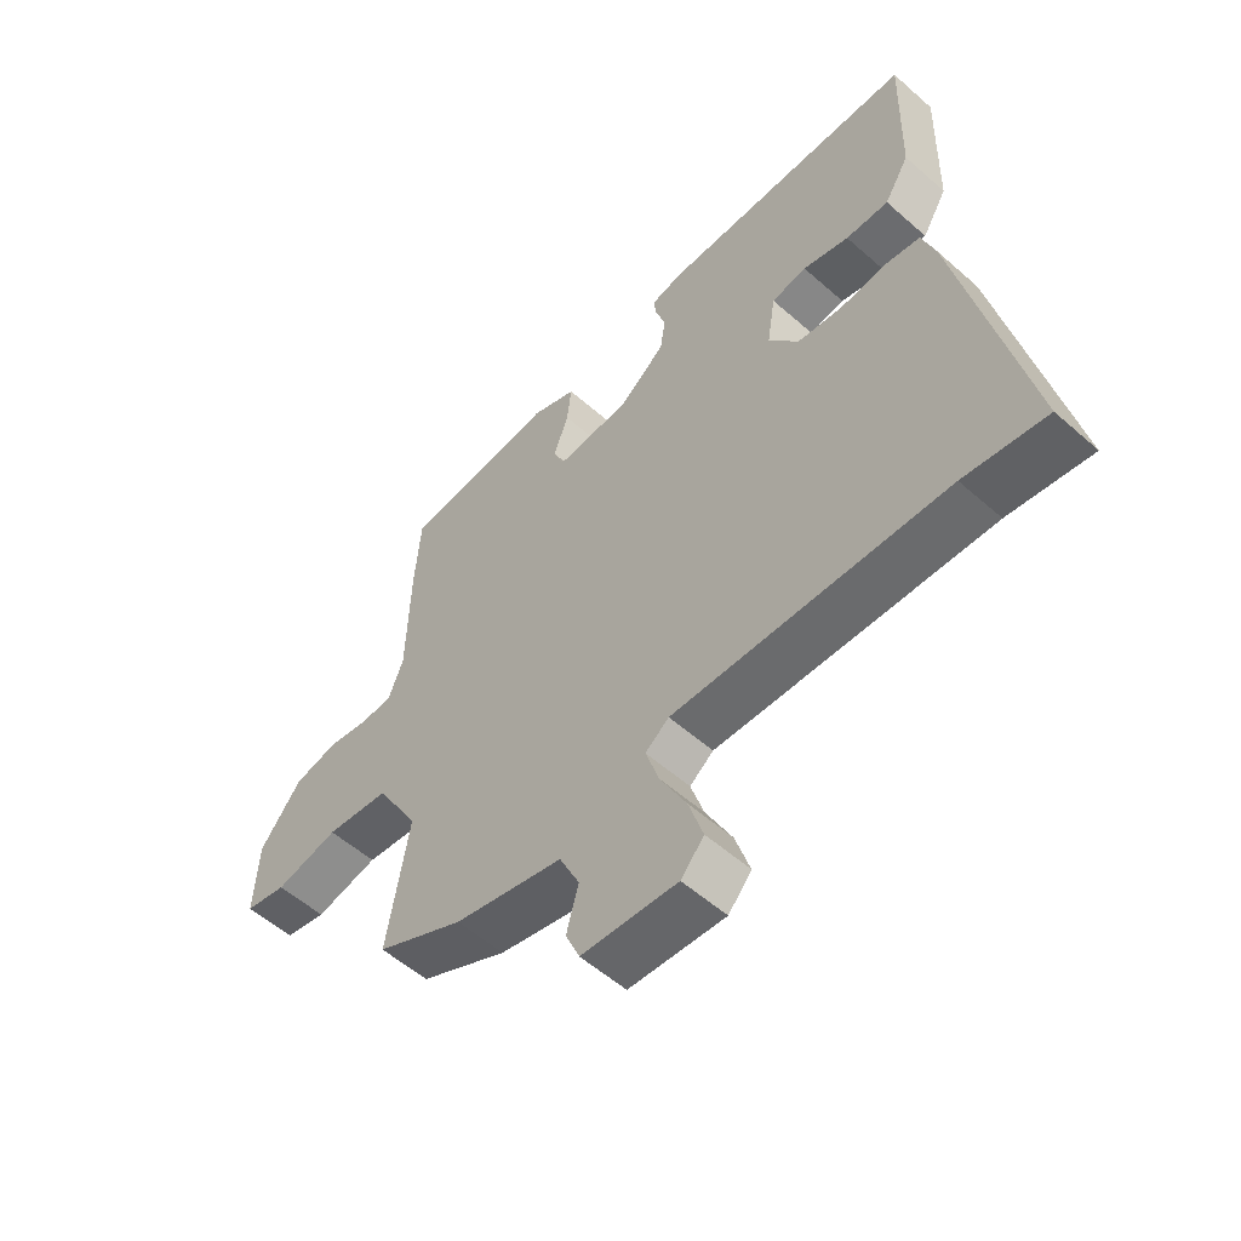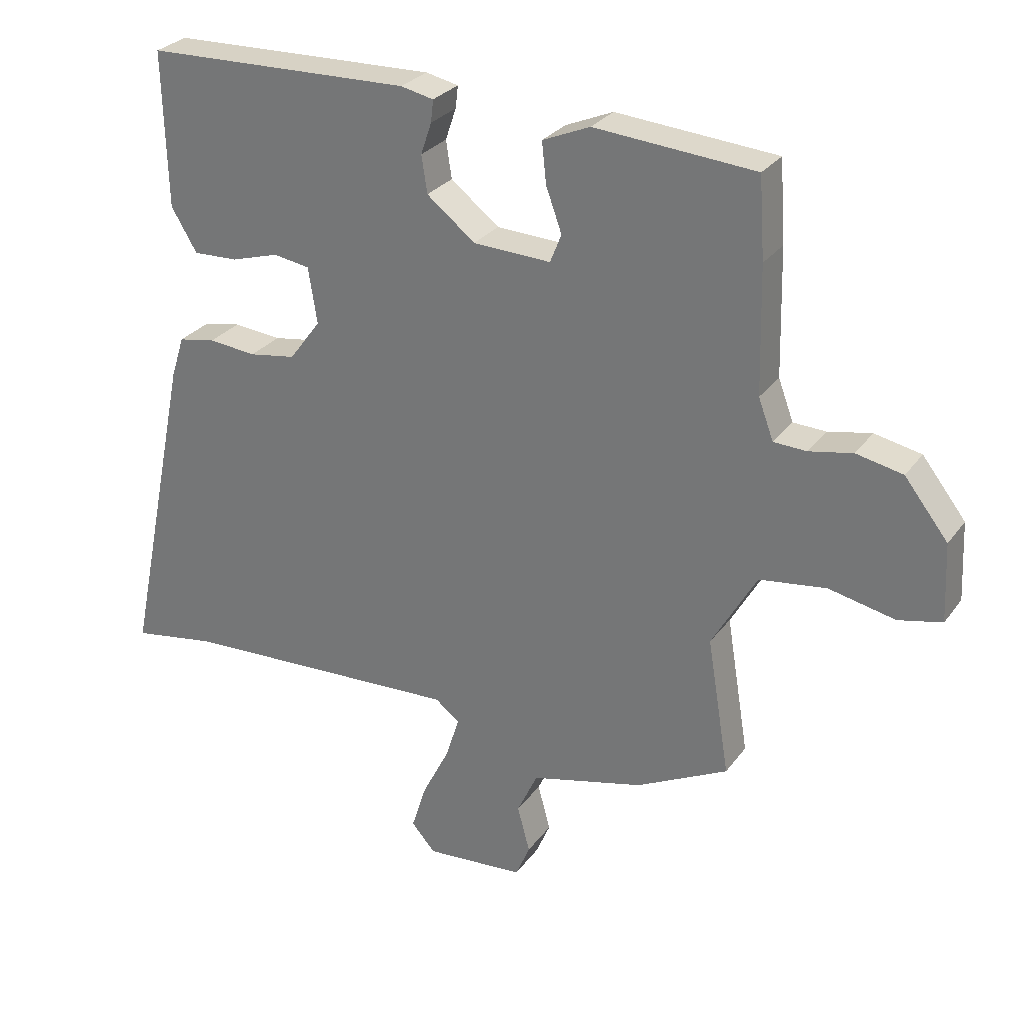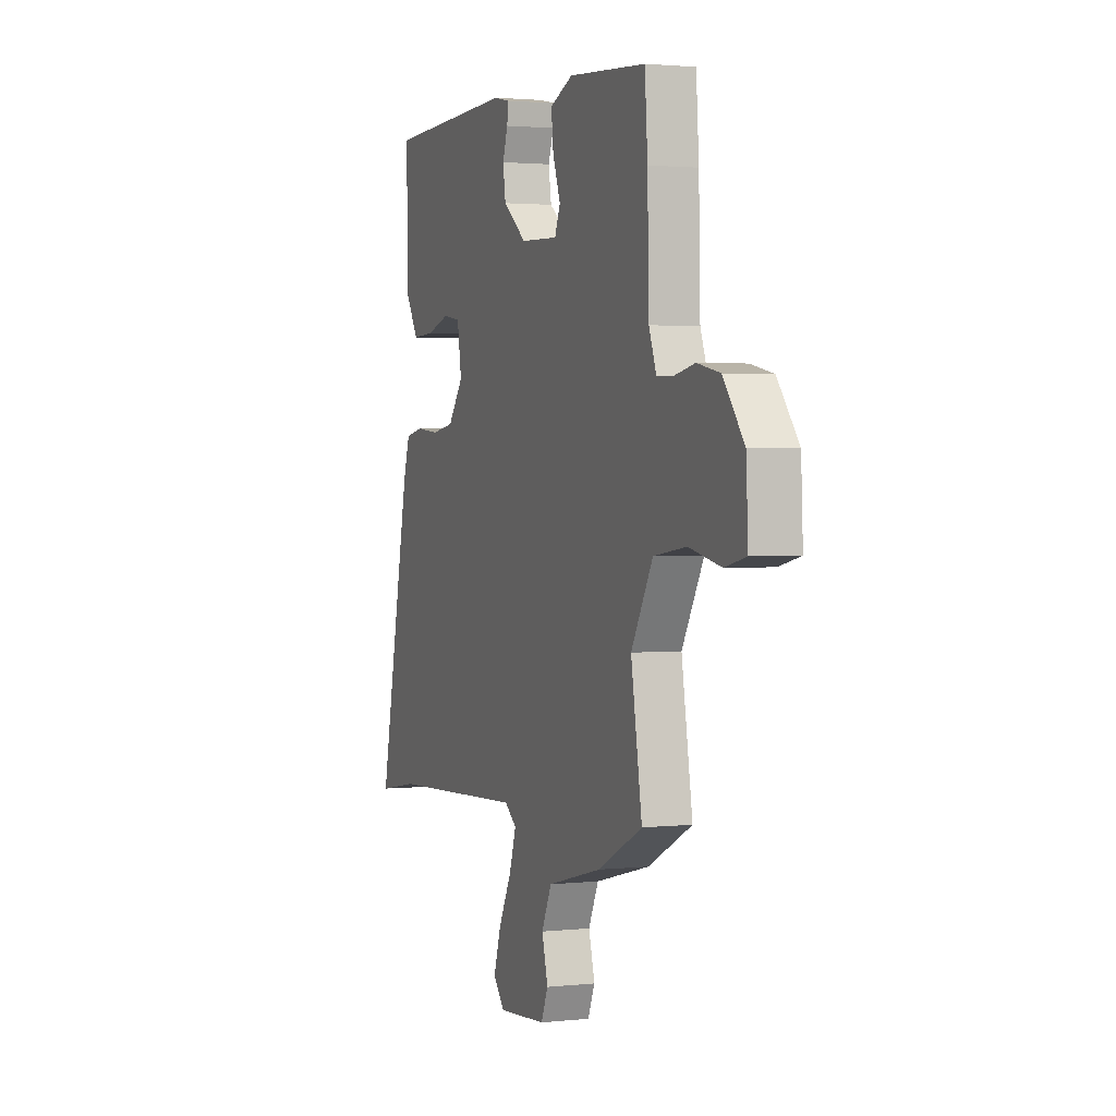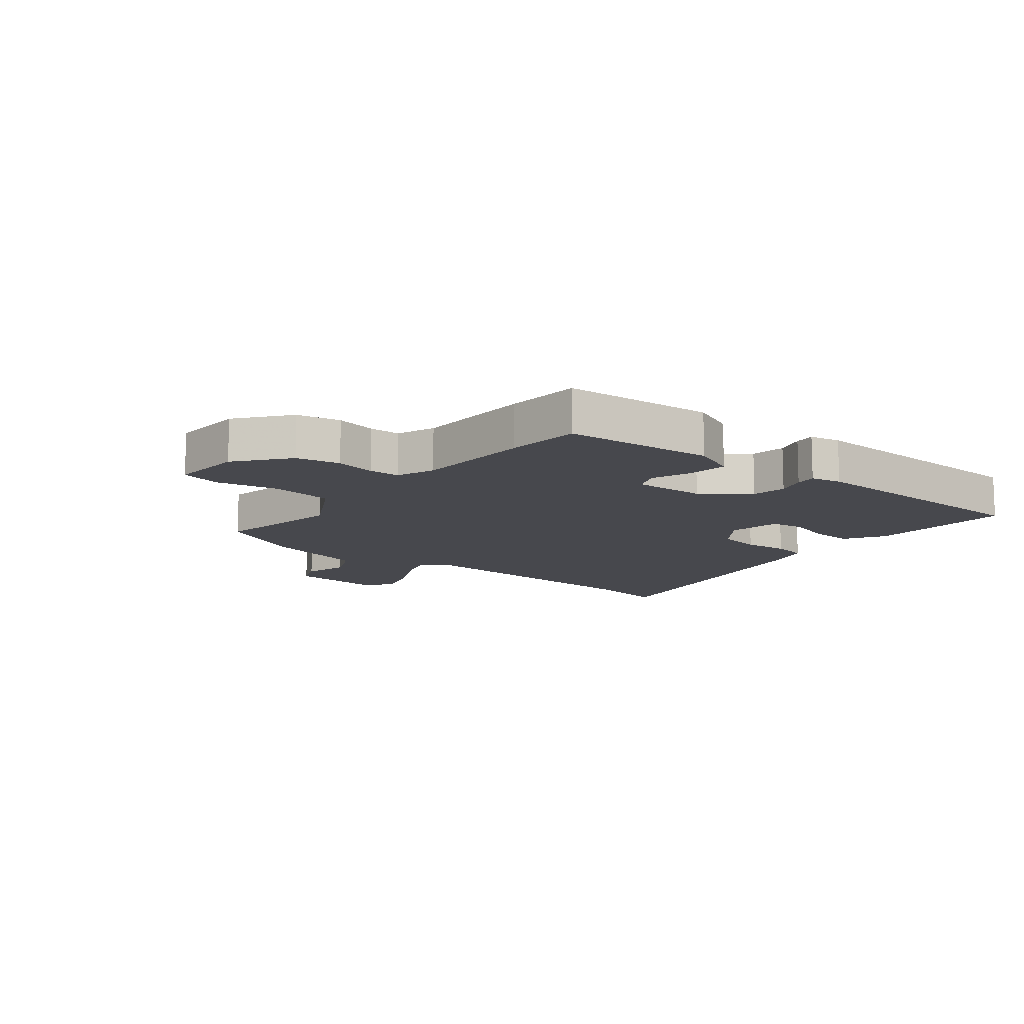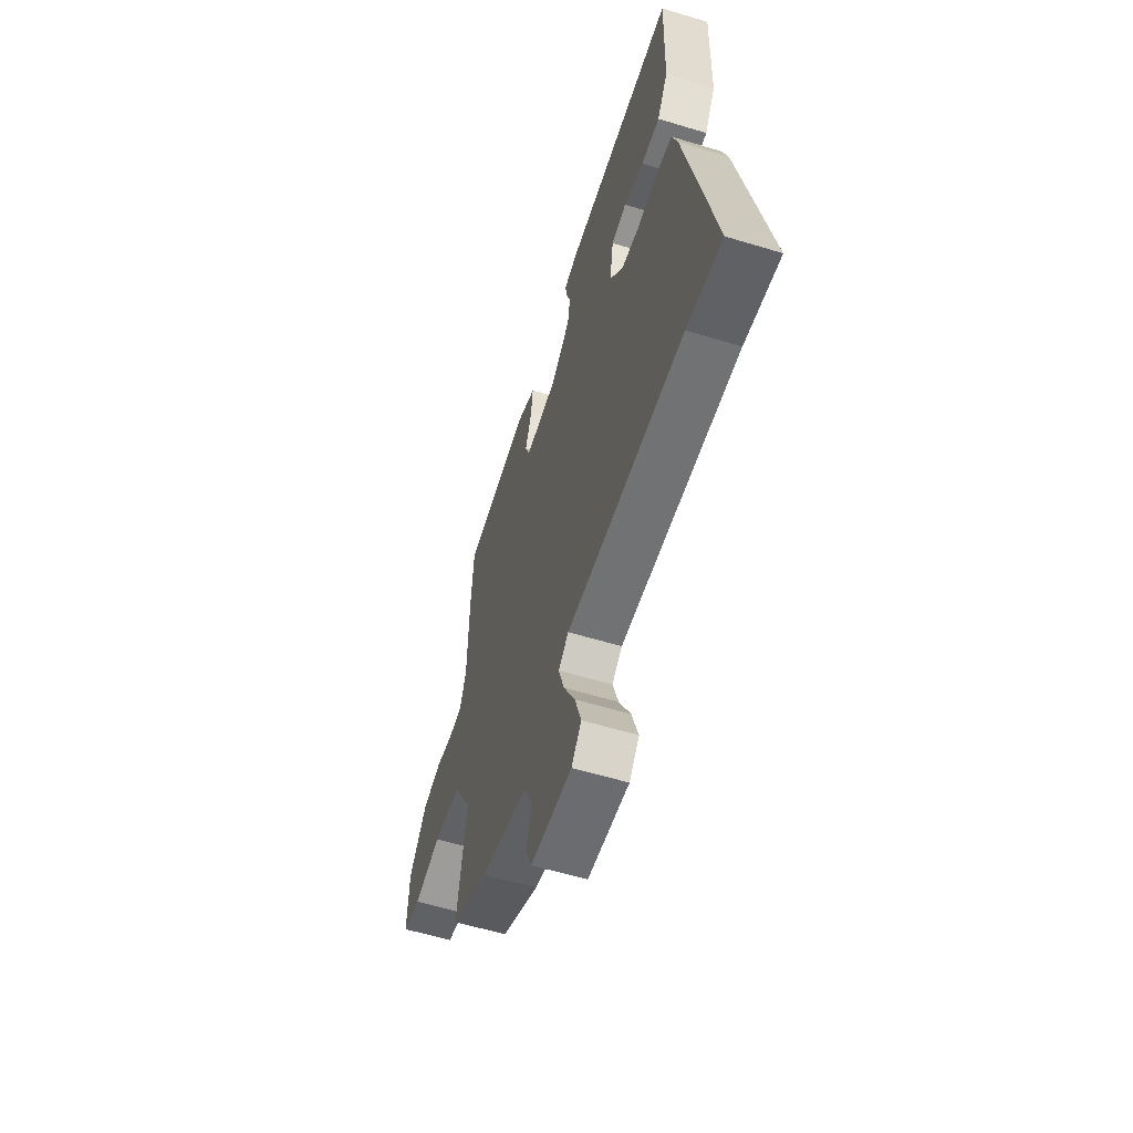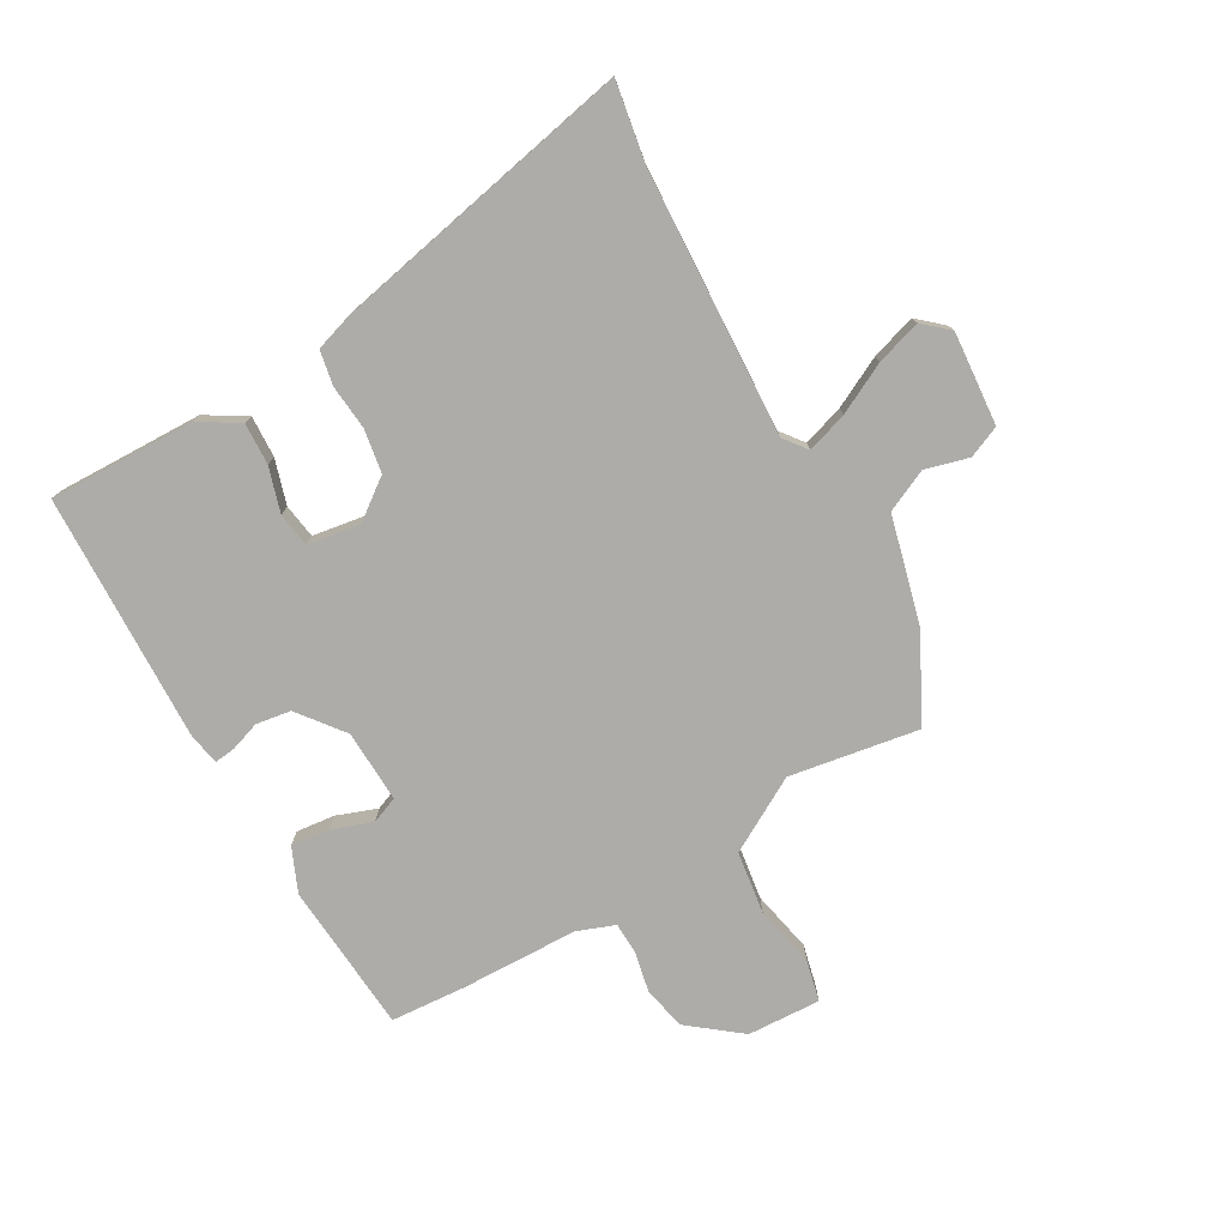
<metadata>
{"format":"obj","ext":"obj","renderer":"f3d","projection":"perspective","resolution":1024,"background":"white","views":[{"elev":-55.6,"azim":47.2,"up":"+Z"},{"elev":28.4,"azim":-151.2,"up":"+Z"},{"elev":2.0,"azim":-110.9,"up":"+Z"},{"elev":-11.8,"azim":-39.0,"up":"+Y"},{"elev":-58.4,"azim":72.6,"up":"+Z"},{"elev":-77.0,"azim":119.7,"up":"+Y"}]}
</metadata>
<code>
v -0.492 0.07 -0.442
v -0.456 0.07 -0.223
v -0.527 0.07 -0.098
v -0.633 0.07 -0.083
v -0.738 0.07 -0.105
v -0.807 0.07 -0.089
v -0.801 0.07 0.035
v -0.732 0.07 0.123
v -0.658 0.07 0.138
v -0.589 0.07 0.124
v -0.537 0.07 0.126
v -0.513 0.07 0.19
v -0.508 0.07 0.389
v -0.499 0.07 0.516
v -0.245 0.07 0.536
v -0.17 0.07 0.504
v -0.177 0.07 0.439
v -0.202 0.07 0.37
v -0.184 0.07 0.325
v -0.061 0.07 0.33
v 0.016 0.07 0.39
v 0.025 0.07 0.449
v 0.008 0.07 0.499
v 0.004 0.07 0.534
v 0.056 0.07 0.545
v 0.48 0.07 0.532
v 0.474 0.07 0.285
v 0.433 0.07 0.217
v 0.362 0.07 0.22
v 0.286 0.07 0.243
v 0.228 0.07 0.234
v 0.214 0.07 0.145
v 0.264 0.07 0.078
v 0.338 0.07 0.066
v 0.414 0.07 0.073
v 0.473 0.07 0.062
v 0.494 0.07 -0.004
v 0.6 0.07 -0.517
v 0.465 0.07 -0.494
v 0.015 0.07 -0.471
v -0.024 0.07 -0.501
v -0.002 0.07 -0.57
v 0.041 0.07 -0.655
v 0.065 0.07 -0.731
v 0.027 0.07 -0.774
v -0.131 0.07 -0.761
v -0.154 0.07 -0.707
v -0.134 0.07 -0.633
v -0.167 0.07 -0.562
v -0.347 0.07 -0.516
v -0.492 0 -0.442
v -0.456 0 -0.223
v -0.527 0 -0.098
v -0.633 0 -0.083
v -0.738 0 -0.105
v -0.807 0 -0.089
v -0.801 0 0.035
v -0.732 0 0.123
v -0.658 0 0.138
v -0.589 0 0.124
v -0.537 0 0.126
v -0.513 0 0.19
v -0.508 0 0.389
v -0.499 0 0.516
v -0.245 0 0.536
v -0.17 0 0.504
v -0.177 0 0.439
v -0.202 0 0.37
v -0.184 0 0.325
v -0.061 0 0.33
v 0.016 0 0.39
v 0.025 0 0.449
v 0.008 0 0.499
v 0.004 0 0.534
v 0.056 0 0.545
v 0.48 0 0.532
v 0.474 0 0.285
v 0.433 0 0.217
v 0.362 0 0.22
v 0.286 0 0.243
v 0.228 0 0.234
v 0.214 0 0.145
v 0.264 0 0.078
v 0.338 0 0.066
v 0.414 0 0.073
v 0.473 0 0.062
v 0.494 0 -0.004
v 0.6 0 -0.517
v 0.465 0 -0.494
v 0.015 0 -0.471
v -0.024 0 -0.501
v -0.002 0 -0.57
v 0.041 0 -0.655
v 0.065 0 -0.731
v 0.027 0 -0.774
v -0.131 0 -0.761
v -0.154 0 -0.707
v -0.134 0 -0.633
v -0.167 0 -0.562
v -0.347 0 -0.516
f 49 50 1 2
f 46 47 48
f 45 46 48
f 44 45 48
f 43 44 48
f 42 43 48
f 41 42 48 49
f 49 2 3
f 41 49 3
f 40 41 3
f 37 38 39
f 36 37 39
f 35 36 39
f 34 35 39
f 39 40 3
f 34 39 3
f 33 34 3
f 28 29 30
f 27 28 30
f 26 27 30
f 25 26 30
f 24 25 30
f 23 24 30
f 22 23 30
f 21 22 30 31
f 20 21 31 32
f 16 17 18
f 15 16 18
f 14 15 18
f 13 14 18
f 12 13 18
f 11 12 18 19
f 8 9 10
f 7 8 10
f 6 7 10
f 5 6 10
f 4 5 10
f 4 10 11
f 20 32 33
f 19 20 33
f 11 19 33
f 4 11 33
f 3 4 33
f 52 51 100 99
f 98 97 96
f 98 96 95
f 98 95 94
f 98 94 93
f 98 93 92
f 99 98 92 91
f 53 52 99
f 53 99 91
f 53 91 90
f 89 88 87
f 89 87 86
f 89 86 85
f 89 85 84
f 53 90 89
f 53 89 84
f 53 84 83
f 80 79 78
f 80 78 77
f 80 77 76
f 80 76 75
f 80 75 74
f 80 74 73
f 80 73 72
f 81 80 72 71
f 82 81 71 70
f 68 67 66
f 68 66 65
f 68 65 64
f 68 64 63
f 68 63 62
f 69 68 62 61
f 60 59 58
f 60 58 57
f 60 57 56
f 60 56 55
f 60 55 54
f 61 60 54
f 83 82 70
f 83 70 69
f 83 69 61
f 83 61 54
f 83 54 53
f 1 51 52 2
f 2 52 53 3
f 3 53 54 4
f 4 54 55 5
f 5 55 56 6
f 6 56 57 7
f 7 57 58 8
f 8 58 59 9
f 9 59 60 10
f 10 60 61 11
f 11 61 62 12
f 12 62 63 13
f 13 63 64 14
f 14 64 65 15
f 15 65 66 16
f 16 66 67 17
f 17 67 68 18
f 18 68 69 19
f 19 69 70 20
f 20 70 71 21
f 21 71 72 22
f 22 72 73 23
f 23 73 74 24
f 24 74 75 25
f 25 75 76 26
f 26 76 77 27
f 27 77 78 28
f 28 78 79 29
f 29 79 80 30
f 30 80 81 31
f 31 81 82 32
f 32 82 83 33
f 33 83 84 34
f 34 84 85 35
f 35 85 86 36
f 36 86 87 37
f 37 87 88 38
f 38 88 89 39
f 39 89 90 40
f 40 90 91 41
f 41 91 92 42
f 42 92 93 43
f 43 93 94 44
f 44 94 95 45
f 45 95 96 46
f 46 96 97 47
f 47 97 98 48
f 48 98 99 49
f 49 99 100 50
f 50 100 51 1

</code>
